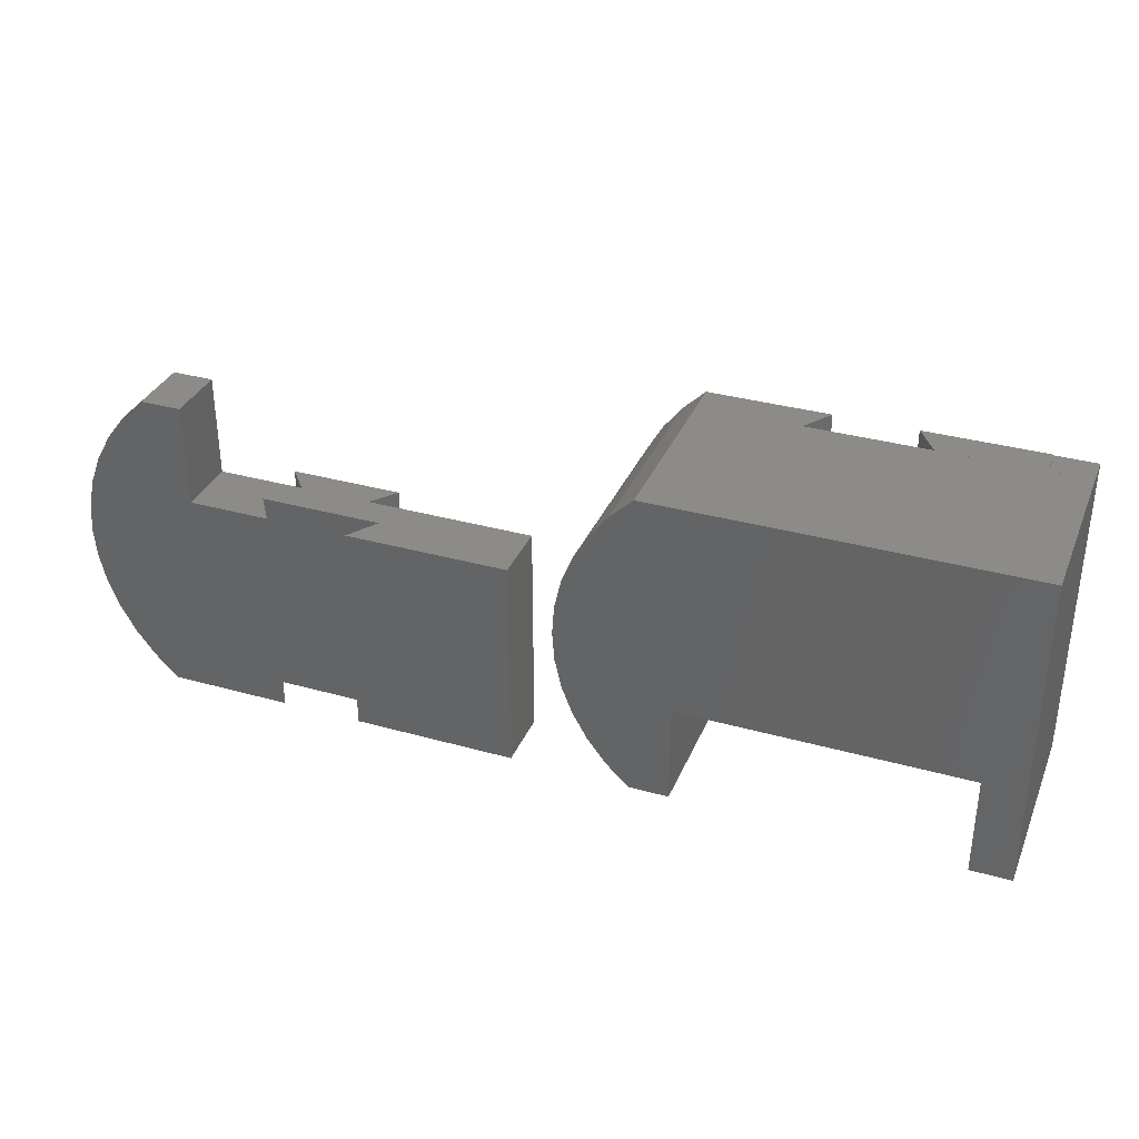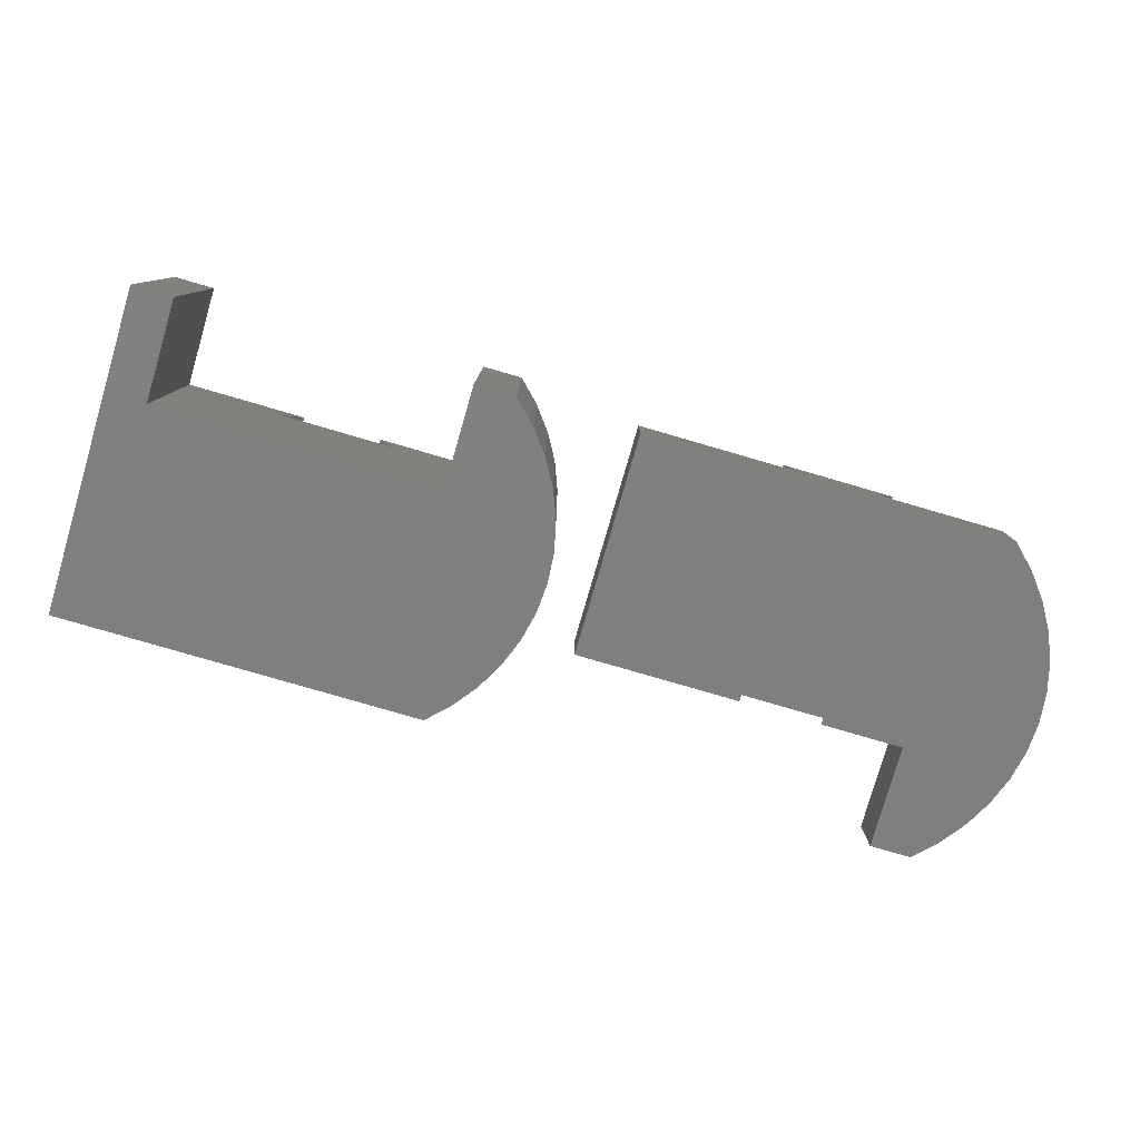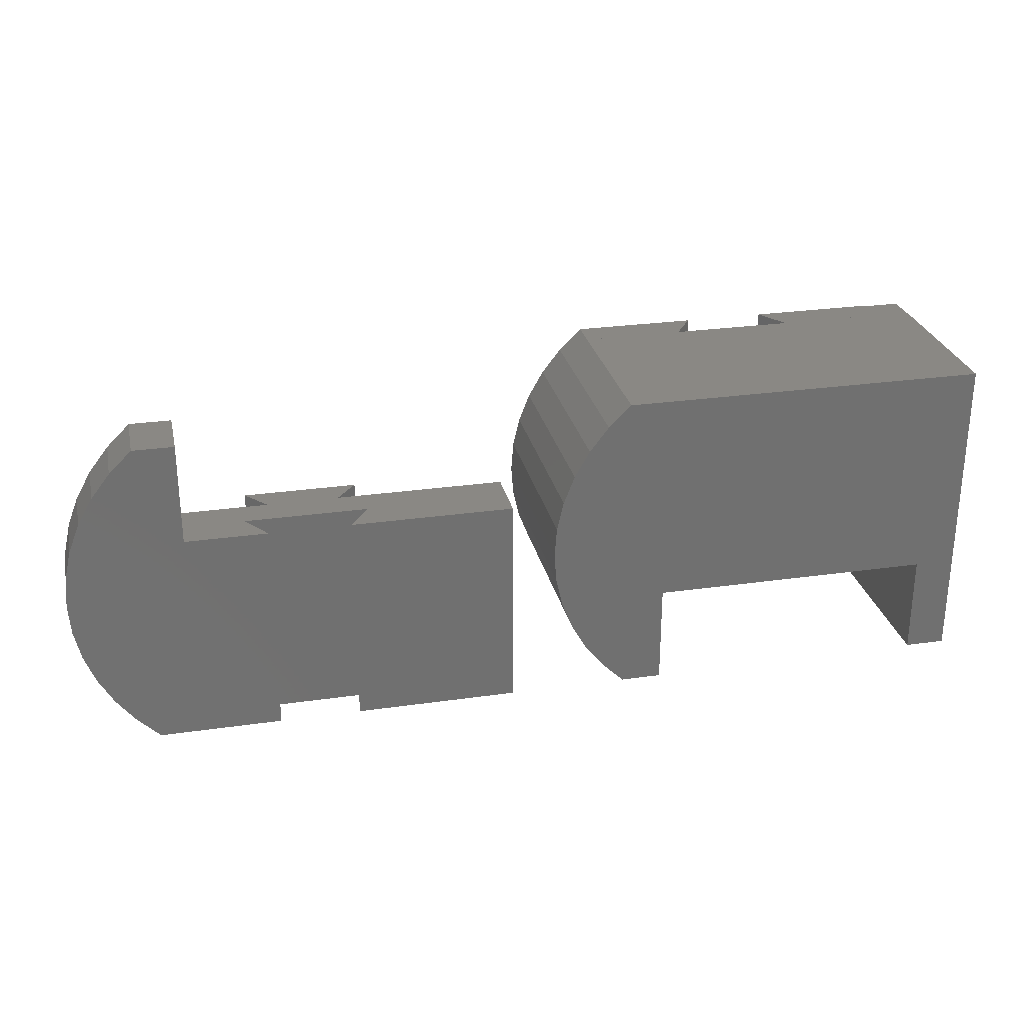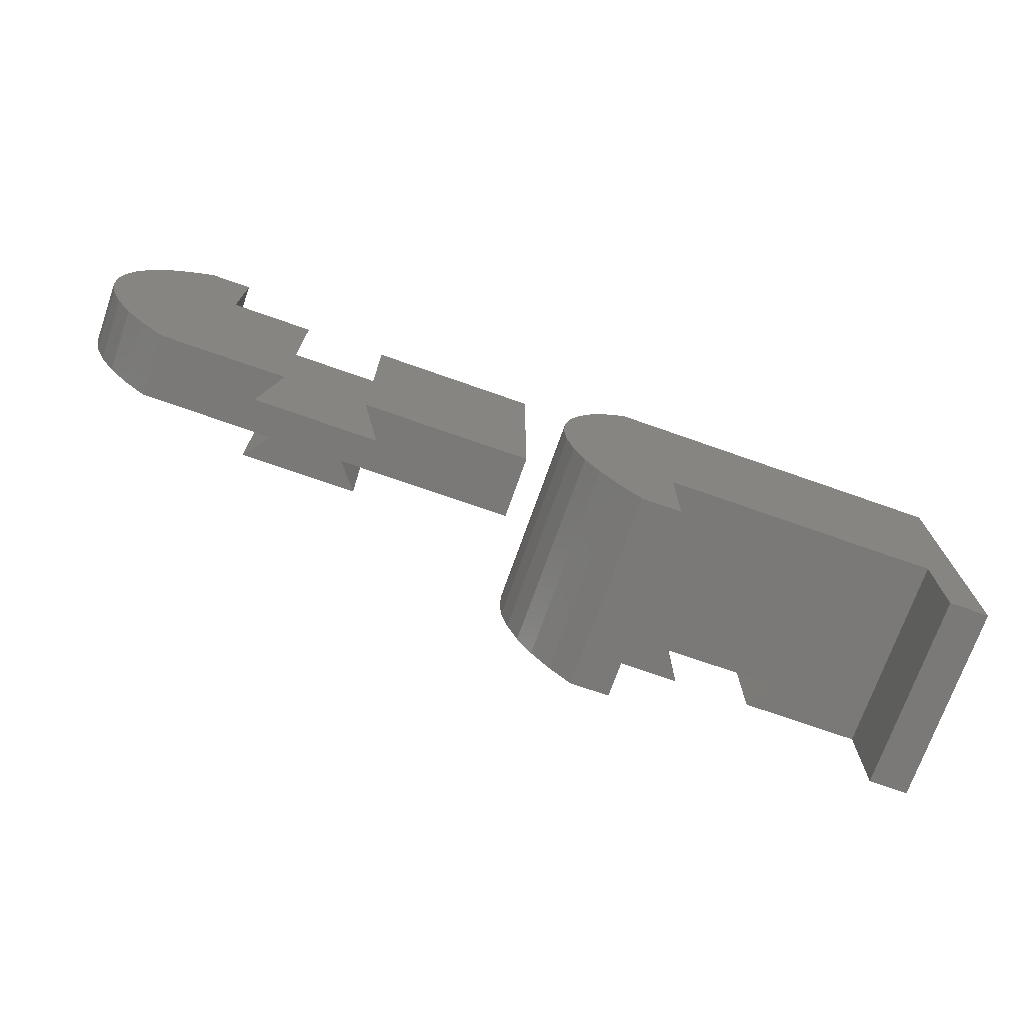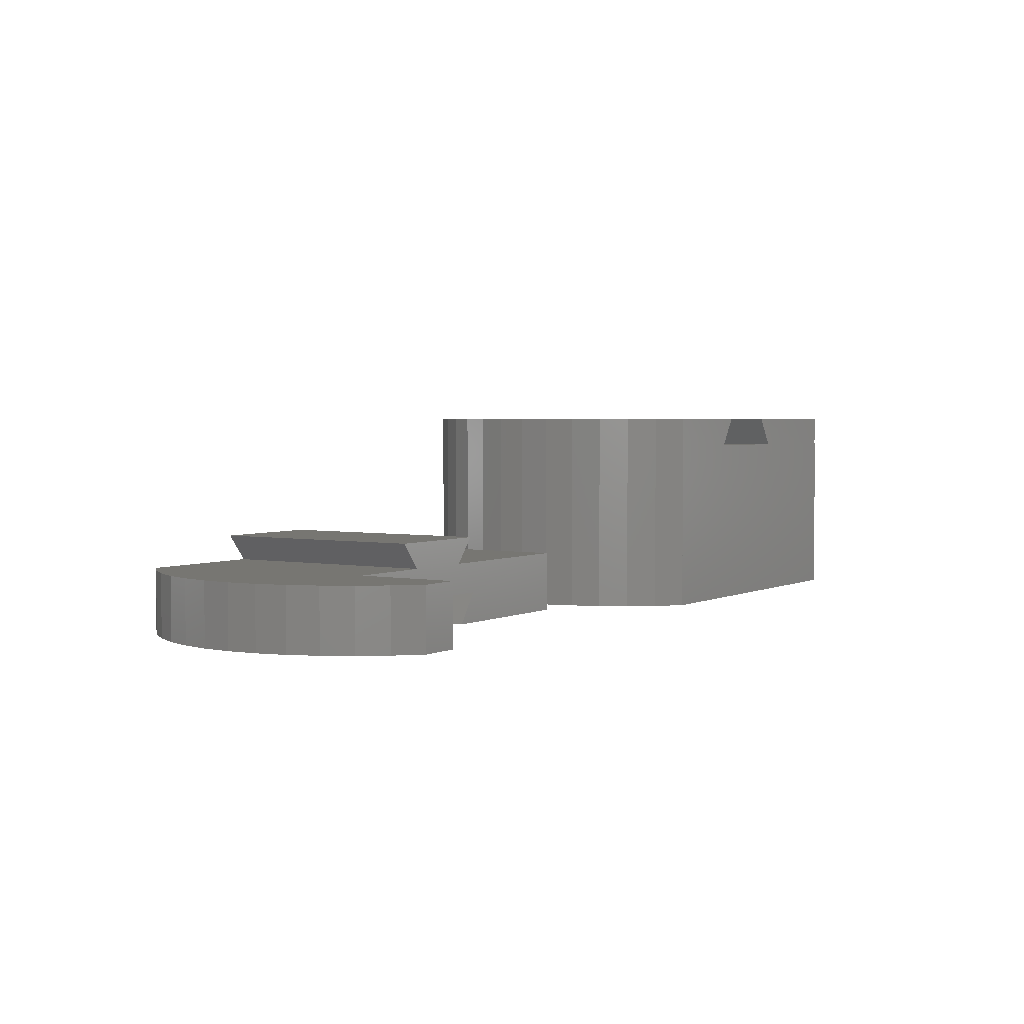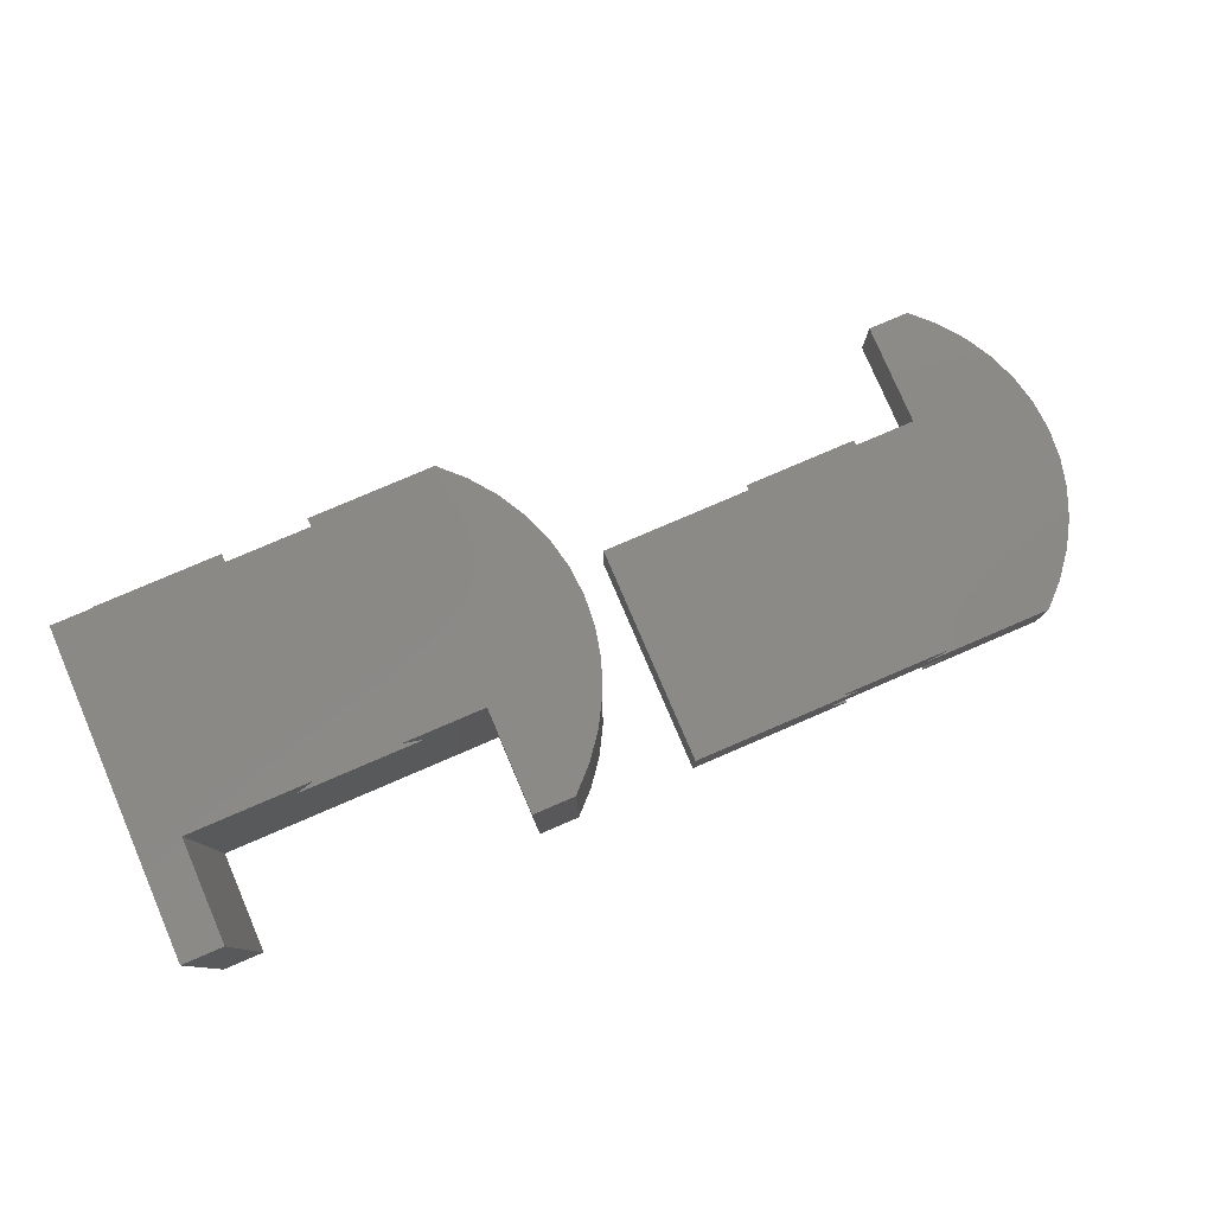
<metadata>
{"format":"stl","ext":"stl","renderer":"f3d","projection":"perspective","resolution":1024,"background":"white","views":[{"elev":34.0,"azim":-159.2,"up":"+Y"},{"elev":-79.6,"azim":-16.2,"up":"+Z"},{"elev":27.6,"azim":167.6,"up":"+Y"},{"elev":-72.5,"azim":160.6,"up":"+Y"},{"elev":3.0,"azim":122.7,"up":"+Z"},{"elev":79.2,"azim":-23.2,"up":"+Z"}]}
</metadata>
<code>
# stl→obj: 107 verts, 204 faces
v 43.04 3.619 0.003535
v 42.3 2.313 3.004
v 42.3 2.313 0.003535
v 43.04 3.619 3.004
v 30.27 10.78 3.271e-13
v 29.27 0.01637 1.5
v 30.27 0.01637 1.011e-13
v 29.27 10.78 1.5
v 22.28 10.78 0.003535
v 22.27 0.01786 1.464e-14
v 41.37 1.109 3.004
v 40.27 0.01637 0.003535
v 41.37 1.109 0.003535
v 40.27 0.01637 3.004
v 30.52 0.01637 3.004
v 22.28 10.78 3.004
v 22.27 0.01786 3.004
v 30.52 10.78 3.004
v 35.02 0.01637 4.254
v 29.52 10.78 4.254
v 29.52 0.01637 4.254
v 35.02 10.78 4.254
v 38.27 15.78 3.004
v 38.27 10.78 0.003535
v 38.27 10.78 3.004
v 38.27 15.78 0.003535
v 43.58 5.003 3.004
v 43.58 5.003 0.003535
v 41.37 14.7 0.003535
v 40.27 15.78 0.003535
v 42.3 13.49 0.003535
v 43.04 12.19 0.003535
v 43.58 10.8 0.003535
v 43.91 9.366 0.003535
v 43.91 6.44 0.003535
v 44.02 7.903 0.003535
v 34.27 0.01637 0.003536
v 34.27 10.78 2.482e-13
v 34.02 10.78 3.004
v 34.02 0.01637 3.004
v 40.27 15.78 3.004
v 41.37 14.7 3.004
v 42.3 13.49 3.004
v 43.04 12.19 3.004
v 43.58 10.8 3.004
v 43.91 9.366 3.004
v 43.91 6.44 3.004
v 44.02 7.903 3.004
v 35.27 10.78 1.5
v 35.27 0.01637 1.5
v 17.49 14.68 -5.363e-24
v 18.42 13.47 10.09
v 18.42 13.47 -5.363e-24
v 17.49 14.68 10.09
v 19.71 4.985 -5.363e-24
v 19.17 3.601 10.09
v 19.17 3.601 -5.363e-24
v 19.71 4.985 10.09
v 20.03 6.422 -5.363e-24
v 20.03 6.422 10.09
v 20.03 9.348 -5.363e-24
v 20.14 7.885 10.09
v 20.14 7.885 -5.363e-24
v 20.03 9.348 10.09
v 19.17 12.17 10.09
v 19.17 12.17 -5.363e-24
v 18.42 2.295 -5.363e-24
v 17.49 1.091 10.09
v 17.49 1.091 -5.363e-24
v 18.42 2.295 10.09
v 14.39 5.01 10.09
v 14.39 0.009971 1.375e-14
v 14.39 0.009971 10.09
v 14.39 5.01 1.939e-14
v 19.71 10.78 -5.363e-24
v 19.71 10.78 10.09
v 16.39 0.009971 -5.363e-24
v 16.39 0.009971 10.09
v 0.4111 5.01 5.258e-14
v 11.39 5.01 8.594
v 10.39 5.01 10.09
v 5.393 5.01 8.594
v 0.4111 5.01 10.09
v 6.393 5.01 10.09
v 16.39 15.76 8.594
v 16.39 15.76 -5.363e-24
v 16.39 15.76 9.725
v 16.39 15.76 10.09
v 10.39 15.76 10.09
v 16.39 15.73 -5.363e-24
v 16.39 15.72 8.594
v 0.4111 0.009971 4.694e-14
v 0.4111 0.009971 10.09
v -1.589 15.73 10.09
v -1.589 0.009972 10.09
v 0.4111 15.73 10.09
v 0.4111 15.76 10.09
v 6.393 15.73 10.09
v 6.393 15.76 10.09
v -1.589 15.76 1.626e-07
v 5.393 15.76 8.594
v -1.589 15.76 8.594
v 11.39 15.76 8.594
v 0.4111 15.76 8.594
v 0.4111 15.73 8.594
v -1.589 0.009972 1.626e-07
v -1.589 15.73 8.594
f 1 2 3
f 2 1 4
f 5 6 7
f 6 5 8
f 9 7 10
f 7 9 5
f 11 12 13
f 12 11 14
f 15 16 17
f 16 15 18
f 19 20 21
f 20 19 22
f 23 24 25
f 24 23 26
f 1 27 4
f 27 1 28
f 29 12 30
f 12 29 13
f 13 29 31
f 13 31 3
f 3 31 32
f 3 32 1
f 1 32 28
f 28 32 33
f 28 33 34
f 28 34 35
f 35 34 36
f 30 24 26
f 24 37 38
f 37 24 12
f 12 24 30
f 14 39 40
f 39 14 25
f 25 41 23
f 41 25 14
f 41 14 11
f 41 11 42
f 42 11 2
f 42 2 43
f 43 2 4
f 43 4 44
f 44 4 45
f 45 4 27
f 45 27 46
f 46 27 47
f 46 47 48
f 49 37 50
f 37 49 38
f 35 48 47
f 48 35 36
f 36 46 48
f 46 36 34
f 32 43 44
f 43 32 31
f 8 50 6
f 50 8 49
f 33 44 45
f 44 33 32
f 14 37 12
f 37 14 50
f 50 14 6
f 7 17 10
f 17 7 6
f 17 6 14
f 17 14 40
f 17 40 15
f 15 40 19
f 15 19 21
f 34 45 46
f 45 34 33
f 13 2 11
f 2 13 3
f 31 42 43
f 42 31 29
f 28 47 27
f 47 28 35
f 20 15 21
f 15 20 18
f 40 22 19
f 22 40 39
f 16 10 17
f 10 16 9
f 51 52 53
f 52 51 54
f 55 56 57
f 56 55 58
f 59 58 55
f 58 59 60
f 61 62 63
f 62 61 64
f 53 65 66
f 65 53 52
f 67 68 69
f 68 67 70
f 71 72 73
f 72 71 74
f 75 64 61
f 64 75 76
f 68 77 69
f 77 68 78
f 63 60 59
f 60 63 62
f 57 70 67
f 70 57 56
f 66 76 75
f 76 66 65
f 71 79 74
f 79 71 80
f 80 71 81
f 79 82 83
f 82 79 80
f 83 82 84
f 78 72 77
f 72 78 73
f 85 51 86
f 51 85 54
f 54 85 87
f 54 87 88
f 78 71 73
f 71 89 81
f 89 71 88
f 88 71 78
f 88 78 68
f 88 68 54
f 54 68 70
f 54 70 52
f 52 70 56
f 52 56 65
f 65 56 58
f 65 58 76
f 76 58 60
f 76 60 64
f 64 60 62
f 85 90 91
f 90 85 86
f 92 83 93
f 83 92 79
f 93 94 95
f 94 93 96
f 96 93 83
f 96 83 84
f 96 84 97
f 97 84 98
f 97 98 99
f 100 85 86
f 85 100 101
f 101 100 102
f 85 101 103
f 101 102 104
f 104 99 101
f 99 104 97
f 103 87 85
f 87 103 89
f 87 89 88
f 97 105 96
f 105 97 104
f 81 103 80
f 103 81 89
f 101 84 82
f 84 101 98
f 99 98 101
f 80 101 82
f 101 80 103
f 93 106 92
f 106 93 95
f 86 79 100
f 79 86 74
f 74 86 72
f 72 86 77
f 77 86 51
f 77 51 69
f 69 51 53
f 69 53 67
f 67 53 66
f 67 66 57
f 57 66 55
f 55 66 75
f 55 75 61
f 55 61 59
f 59 61 63
f 100 92 106
f 92 100 79
f 9 8 5
f 8 9 16
f 8 16 25
f 25 16 39
f 39 16 18
f 39 18 22
f 22 18 20
f 49 24 38
f 24 49 25
f 25 49 8
f 30 42 29
f 42 30 41
f 26 41 30
f 41 26 23
f 94 106 95
f 106 94 107
f 106 107 100
f 100 107 102
f 107 96 105
f 96 107 94
f 105 102 107
f 102 105 104

</code>
